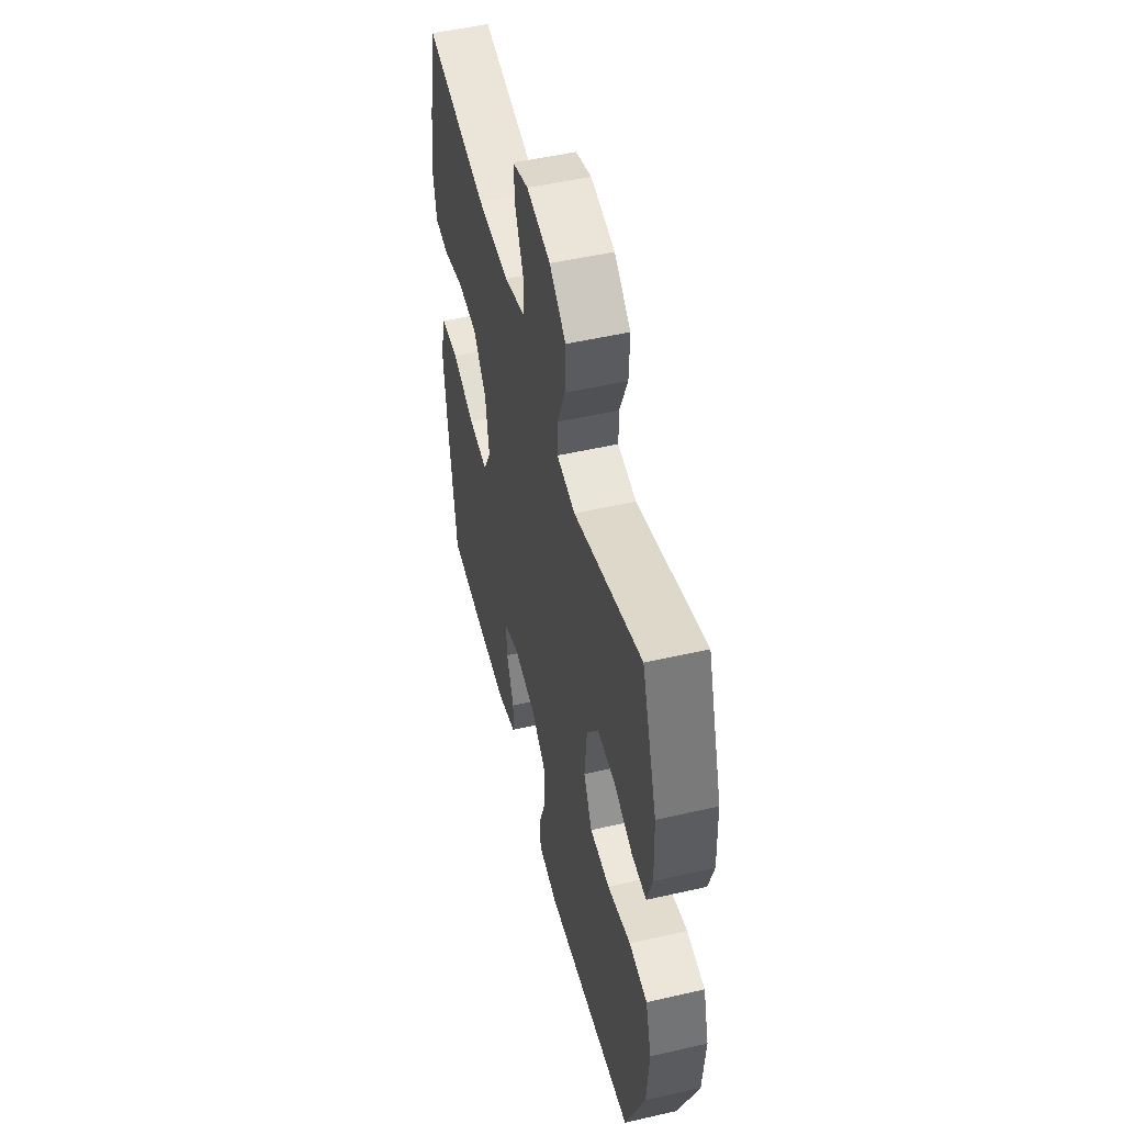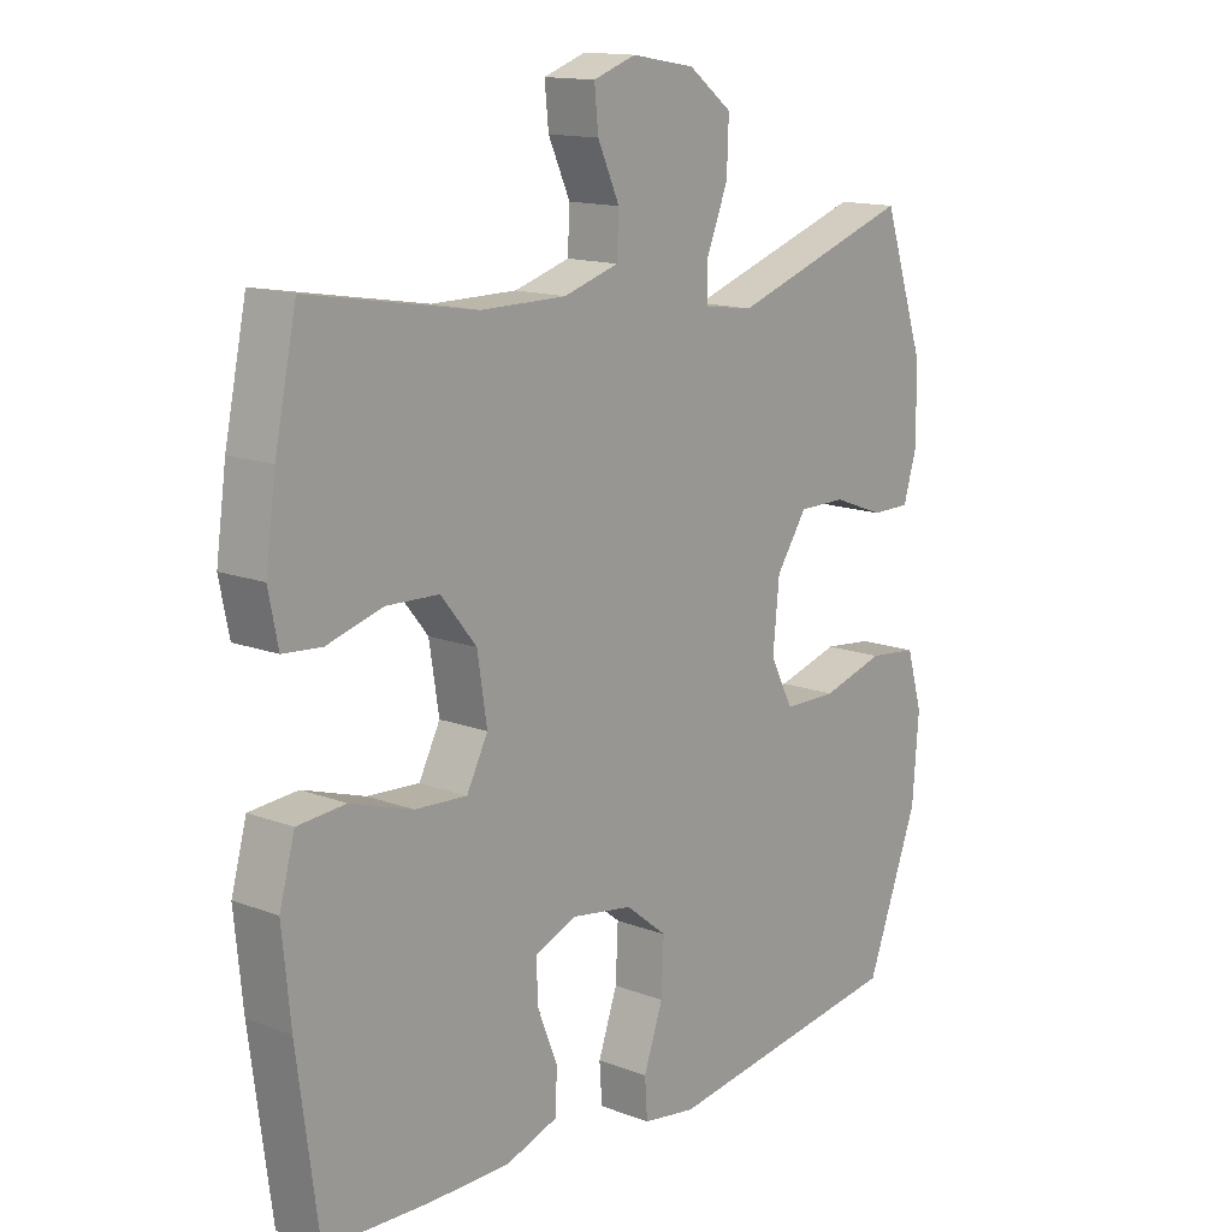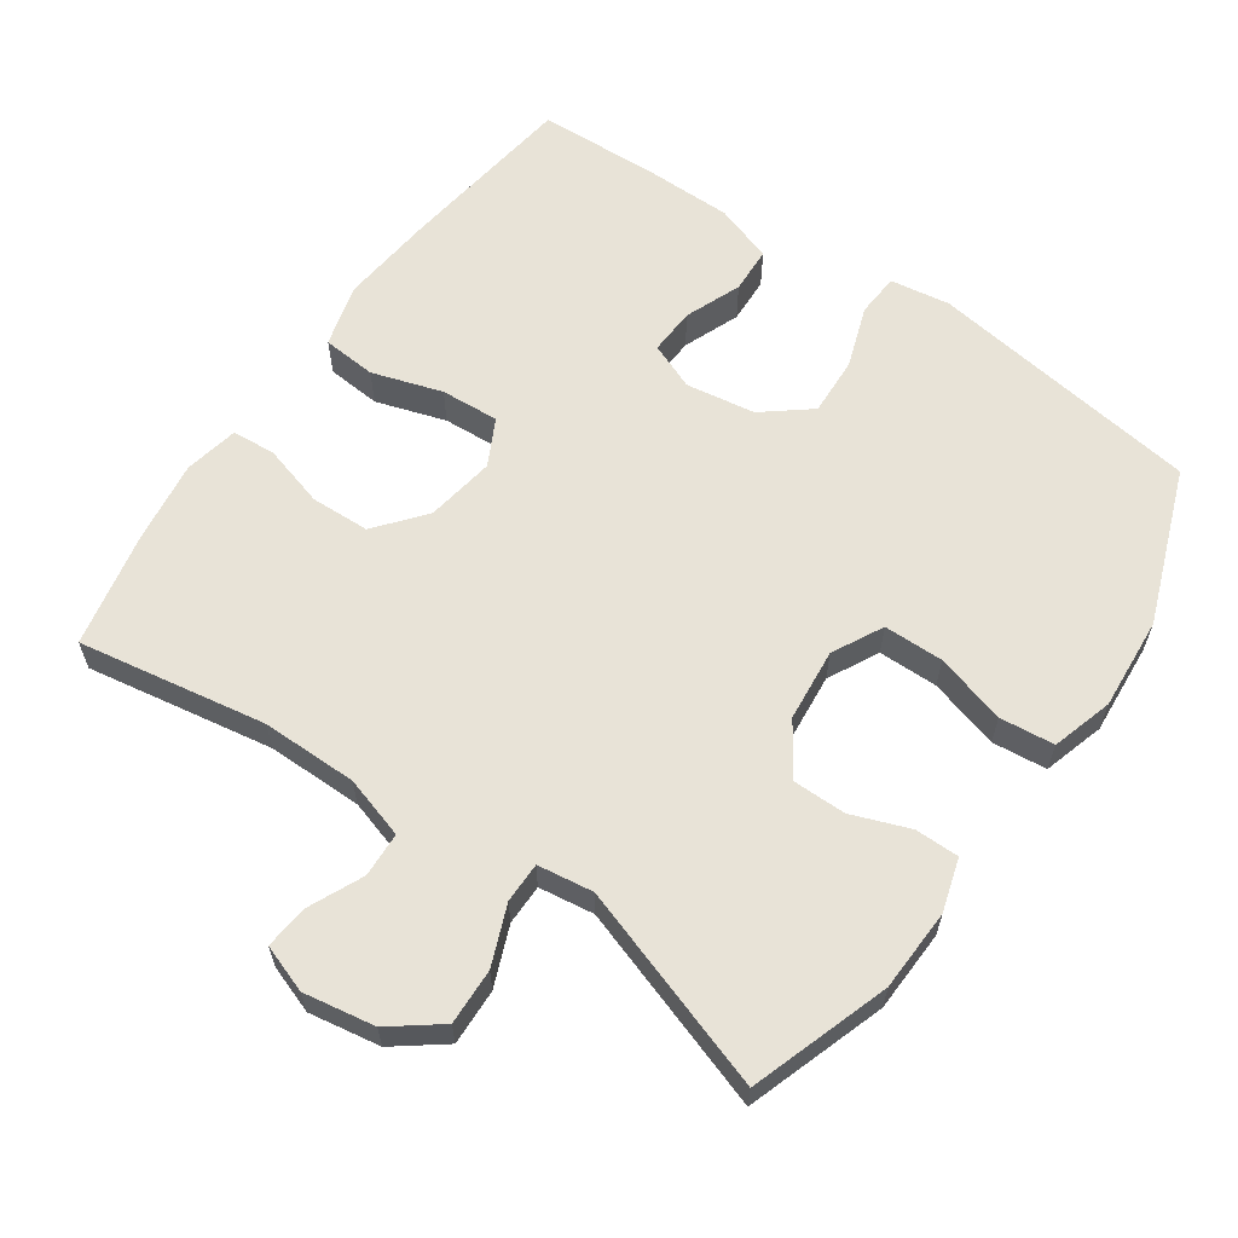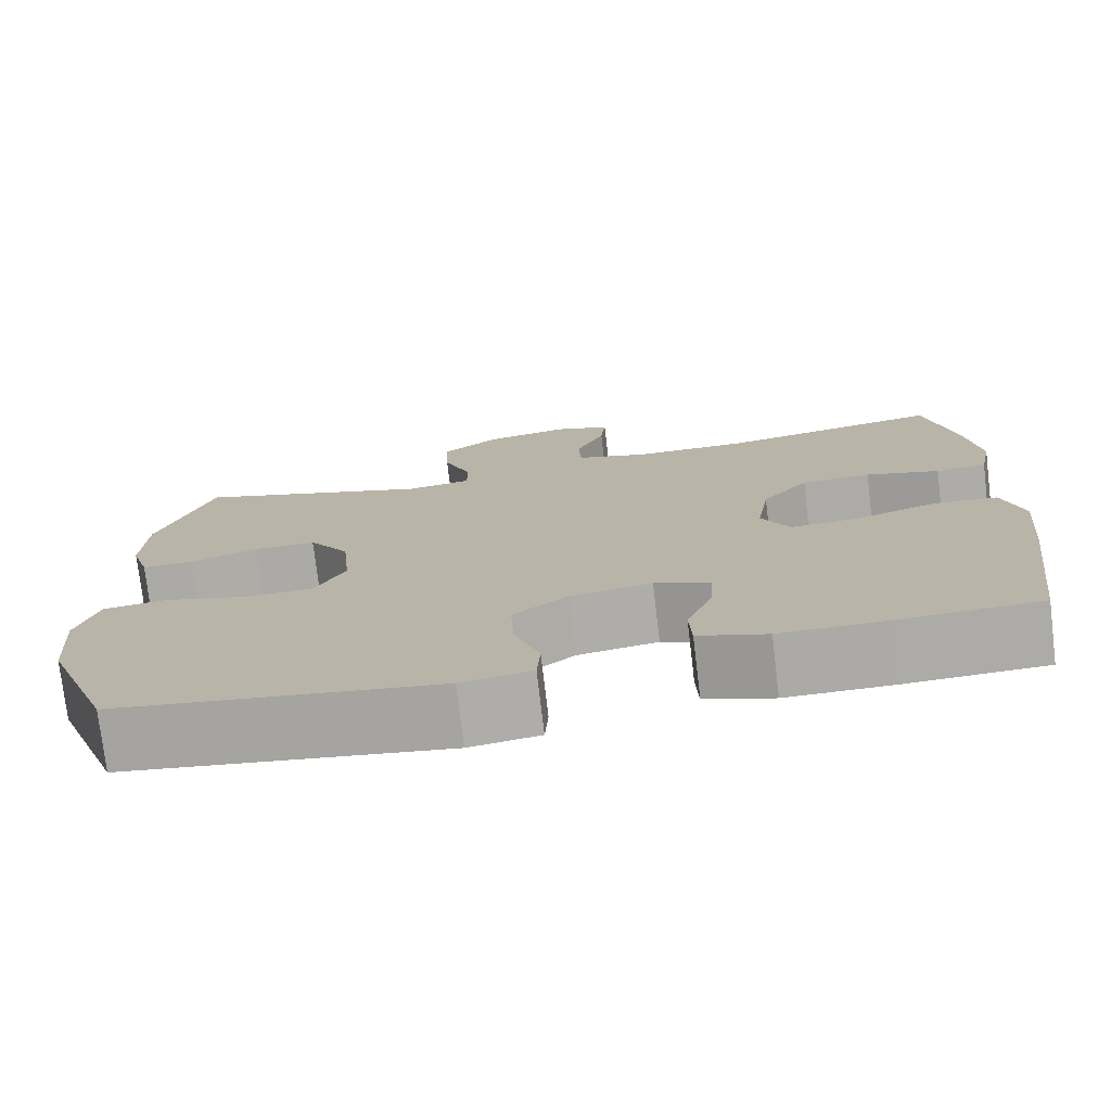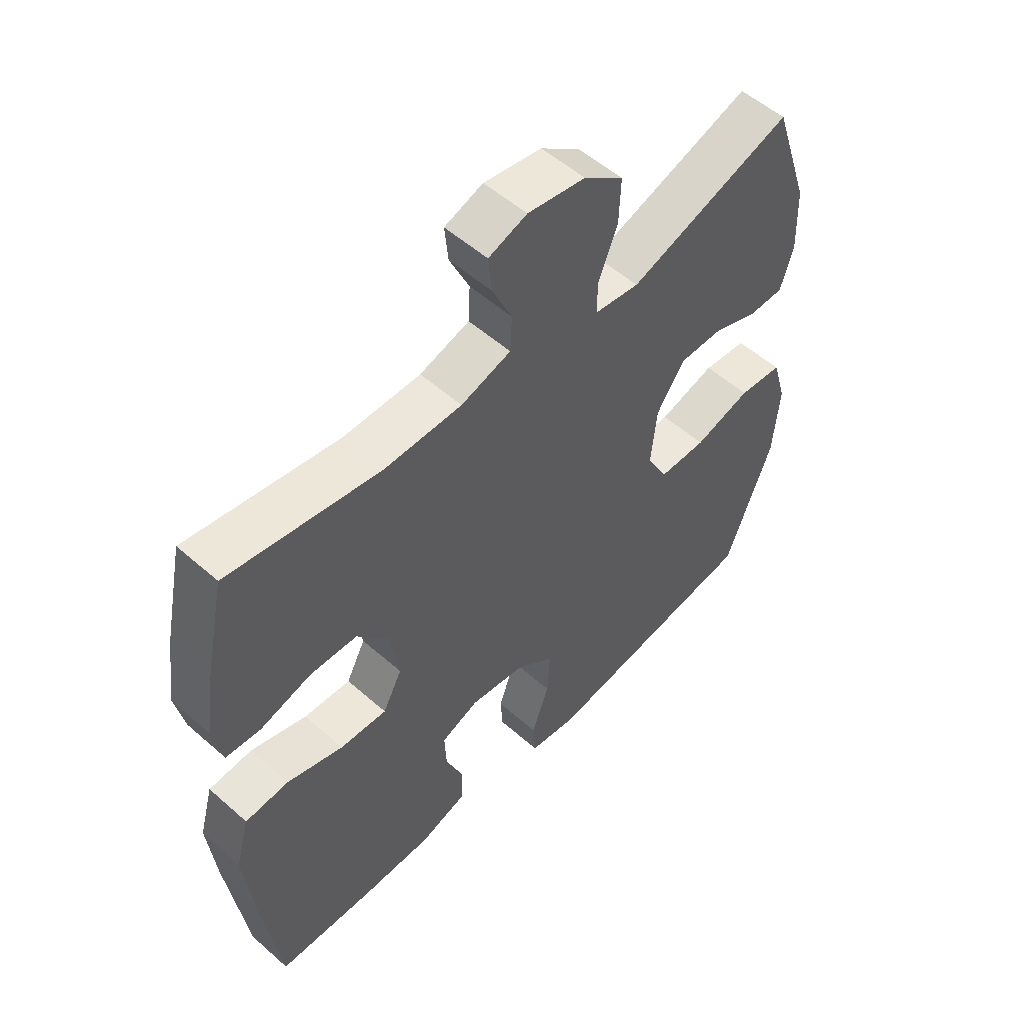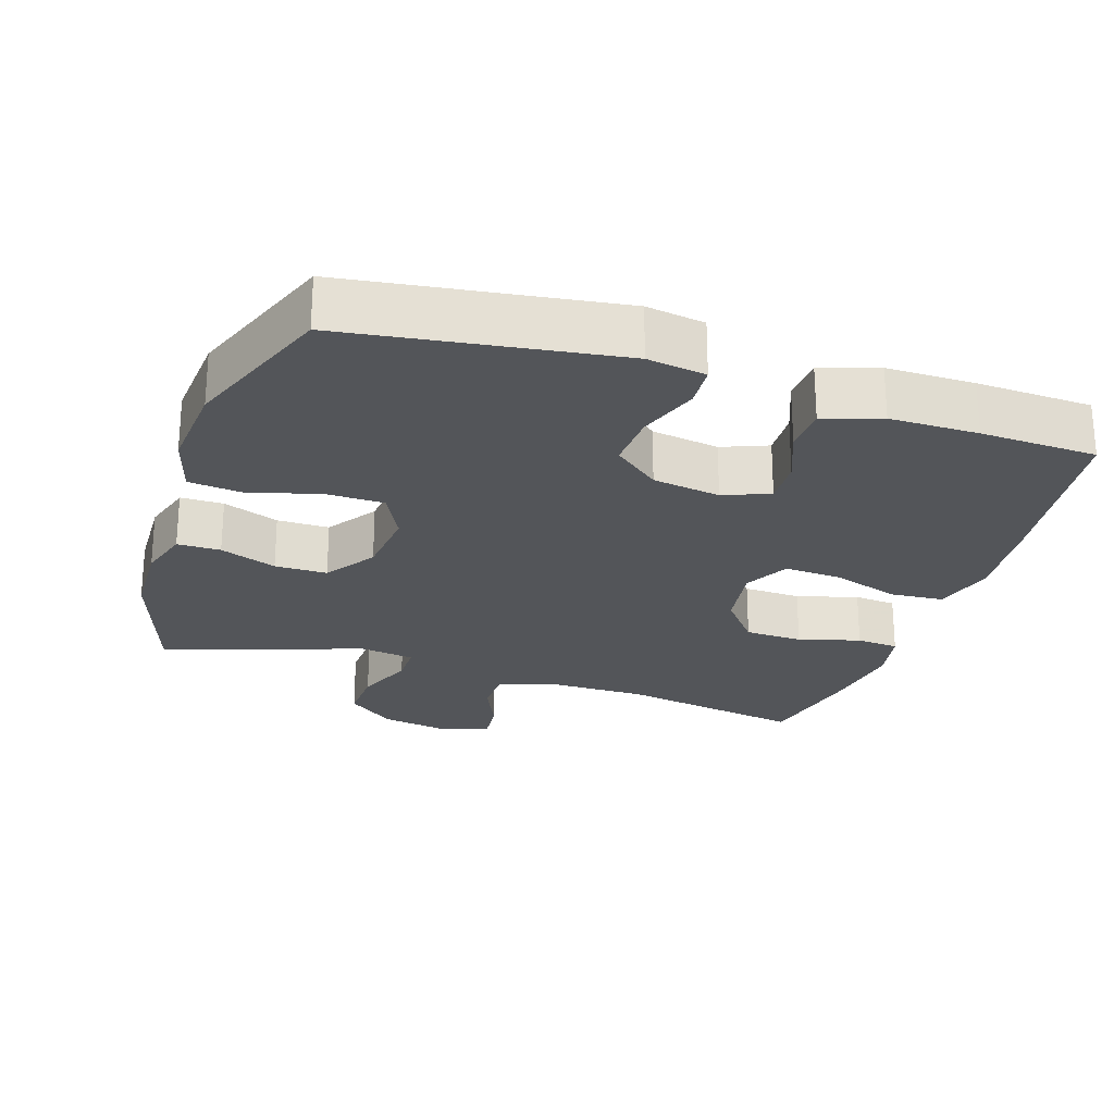
<metadata>
{"format":"obj","ext":"obj","renderer":"f3d","projection":"perspective","resolution":1024,"background":"white","views":[{"elev":51.1,"azim":76.0,"up":"+Z"},{"elev":14.3,"azim":-50.2,"up":"+Z"},{"elev":61.8,"azim":34.9,"up":"+Y"},{"elev":-75.9,"azim":-173.2,"up":"+Z"},{"elev":54.1,"azim":-46.9,"up":"+Z"},{"elev":-24.5,"azim":161.9,"up":"+Y"}]}
</metadata>
<code>
v -0.5 0.07 0.5
v -0.239 0.07 0.455
v -0.106 0.07 0.455
v -0.02 0.07 0.481
v -0.017 0.07 0.543
v -0.051 0.07 0.618
v -0.057 0.07 0.679
v 0.009 0.07 0.702
v 0.108 0.07 0.685
v 0.176 0.07 0.633
v 0.173 0.07 0.555
v 0.14 0.07 0.473
v 0.14 0.07 0.417
v 0.217 0.07 0.406
v 0.5 0.07 0.5
v 0.564 0.07 0.308
v 0.568 0.07 0.194
v 0.546 0.07 0.121
v 0.485 0.07 0.121
v 0.405 0.07 0.151
v 0.331 0.07 0.151
v 0.283 0.07 0.08
v 0.273 0.07 -0.021
v 0.309 0.07 -0.091
v 0.392 0.07 -0.092
v 0.49 0.07 -0.064
v 0.566 0.07 -0.072
v 0.591 0.07 -0.157
v 0.581 0.07 -0.286
v 0.5 0.07 -0.5
v 0.119 0.07 -0.554
v 0.036 0.07 -0.541
v 0.032 0.07 -0.481
v 0.062 0.07 -0.395
v 0.066 0.07 -0.314
v 0.001 0.07 -0.262
v -0.095 0.07 -0.247
v -0.16 0.07 -0.273
v -0.157 0.07 -0.338
v -0.126 0.07 -0.416
v -0.129 0.07 -0.48
v -0.21 0.07 -0.507
v -0.335 0.07 -0.507
v -0.5 0.07 -0.5
v -0.533 0.07 -0.25
v -0.546 0.07 -0.118
v -0.522 0.07 -0.031
v -0.447 0.07 -0.025
v -0.35 0.07 -0.056
v -0.269 0.07 -0.061
v -0.236 0.07 0.003
v -0.251 0.07 0.099
v -0.306 0.07 0.167
v -0.388 0.07 0.17
v -0.475 0.07 0.145
v -0.535 0.07 0.15
v -0.55 0.07 0.225
v -0.534 0.07 0.339
v -0.5 0 0.5
v -0.239 0 0.455
v -0.106 0 0.455
v -0.02 0 0.481
v -0.017 0 0.543
v -0.051 0 0.618
v -0.057 0 0.679
v 0.009 0 0.702
v 0.108 0 0.685
v 0.176 0 0.633
v 0.173 0 0.555
v 0.14 0 0.473
v 0.14 0 0.417
v 0.217 0 0.406
v 0.5 0 0.5
v 0.564 0 0.308
v 0.568 0 0.194
v 0.546 0 0.121
v 0.485 0 0.121
v 0.405 0 0.151
v 0.331 0 0.151
v 0.283 0 0.08
v 0.273 0 -0.021
v 0.309 0 -0.091
v 0.392 0 -0.092
v 0.49 0 -0.064
v 0.566 0 -0.072
v 0.591 0 -0.157
v 0.581 0 -0.286
v 0.5 0 -0.5
v 0.119 0 -0.554
v 0.036 0 -0.541
v 0.032 0 -0.481
v 0.062 0 -0.395
v 0.066 0 -0.314
v 0.001 0 -0.262
v -0.095 0 -0.247
v -0.16 0 -0.273
v -0.157 0 -0.338
v -0.126 0 -0.416
v -0.129 0 -0.48
v -0.21 0 -0.507
v -0.335 0 -0.507
v -0.5 0 -0.5
v -0.533 0 -0.25
v -0.546 0 -0.118
v -0.522 0 -0.031
v -0.447 0 -0.025
v -0.35 0 -0.056
v -0.269 0 -0.061
v -0.236 0 0.003
v -0.251 0 0.099
v -0.306 0 0.167
v -0.388 0 0.17
v -0.475 0 0.145
v -0.535 0 0.15
v -0.55 0 0.225
v -0.534 0 0.339
f 58 1 2
f 57 58 2
f 56 57 2
f 55 56 2
f 54 55 2
f 53 54 2 3
f 52 53 3 4
f 51 52 4
f 47 48 49
f 46 47 49
f 45 46 49
f 44 45 49
f 43 44 49
f 42 43 49
f 41 42 49
f 40 41 49
f 39 40 49
f 38 39 49 50
f 37 38 50 51
f 32 33 34
f 31 32 34
f 30 31 34
f 29 30 34
f 28 29 34
f 27 28 34
f 26 27 34
f 25 26 34
f 24 25 34 35
f 23 24 35 36
f 18 19 20
f 17 18 20
f 16 17 20
f 15 16 20
f 14 15 20
f 13 14 20 21
f 10 11 12
f 9 10 12
f 8 9 12
f 7 8 12
f 6 7 12
f 5 6 12
f 4 5 12 13
f 51 4 13
f 37 51 13
f 36 37 13
f 23 36 13
f 22 23 13
f 13 21 22
f 60 59 116
f 60 116 115
f 60 115 114
f 60 114 113
f 60 113 112
f 61 60 112 111
f 62 61 111 110
f 62 110 109
f 107 106 105
f 107 105 104
f 107 104 103
f 107 103 102
f 107 102 101
f 107 101 100
f 107 100 99
f 107 99 98
f 107 98 97
f 108 107 97 96
f 109 108 96 95
f 92 91 90
f 92 90 89
f 92 89 88
f 92 88 87
f 92 87 86
f 92 86 85
f 92 85 84
f 92 84 83
f 93 92 83 82
f 94 93 82 81
f 78 77 76
f 78 76 75
f 78 75 74
f 78 74 73
f 78 73 72
f 79 78 72 71
f 70 69 68
f 70 68 67
f 70 67 66
f 70 66 65
f 70 65 64
f 70 64 63
f 71 70 63 62
f 71 62 109
f 71 109 95
f 71 95 94
f 71 94 81
f 71 81 80
f 80 79 71
f 1 59 60 2
f 2 60 61 3
f 3 61 62 4
f 4 62 63 5
f 5 63 64 6
f 6 64 65 7
f 7 65 66 8
f 8 66 67 9
f 9 67 68 10
f 10 68 69 11
f 11 69 70 12
f 12 70 71 13
f 13 71 72 14
f 14 72 73 15
f 15 73 74 16
f 16 74 75 17
f 17 75 76 18
f 18 76 77 19
f 19 77 78 20
f 20 78 79 21
f 21 79 80 22
f 22 80 81 23
f 23 81 82 24
f 24 82 83 25
f 25 83 84 26
f 26 84 85 27
f 27 85 86 28
f 28 86 87 29
f 29 87 88 30
f 30 88 89 31
f 31 89 90 32
f 32 90 91 33
f 33 91 92 34
f 34 92 93 35
f 35 93 94 36
f 36 94 95 37
f 37 95 96 38
f 38 96 97 39
f 39 97 98 40
f 40 98 99 41
f 41 99 100 42
f 42 100 101 43
f 43 101 102 44
f 44 102 103 45
f 45 103 104 46
f 46 104 105 47
f 47 105 106 48
f 48 106 107 49
f 49 107 108 50
f 50 108 109 51
f 51 109 110 52
f 52 110 111 53
f 53 111 112 54
f 54 112 113 55
f 55 113 114 56
f 56 114 115 57
f 57 115 116 58
f 58 116 59 1

</code>
